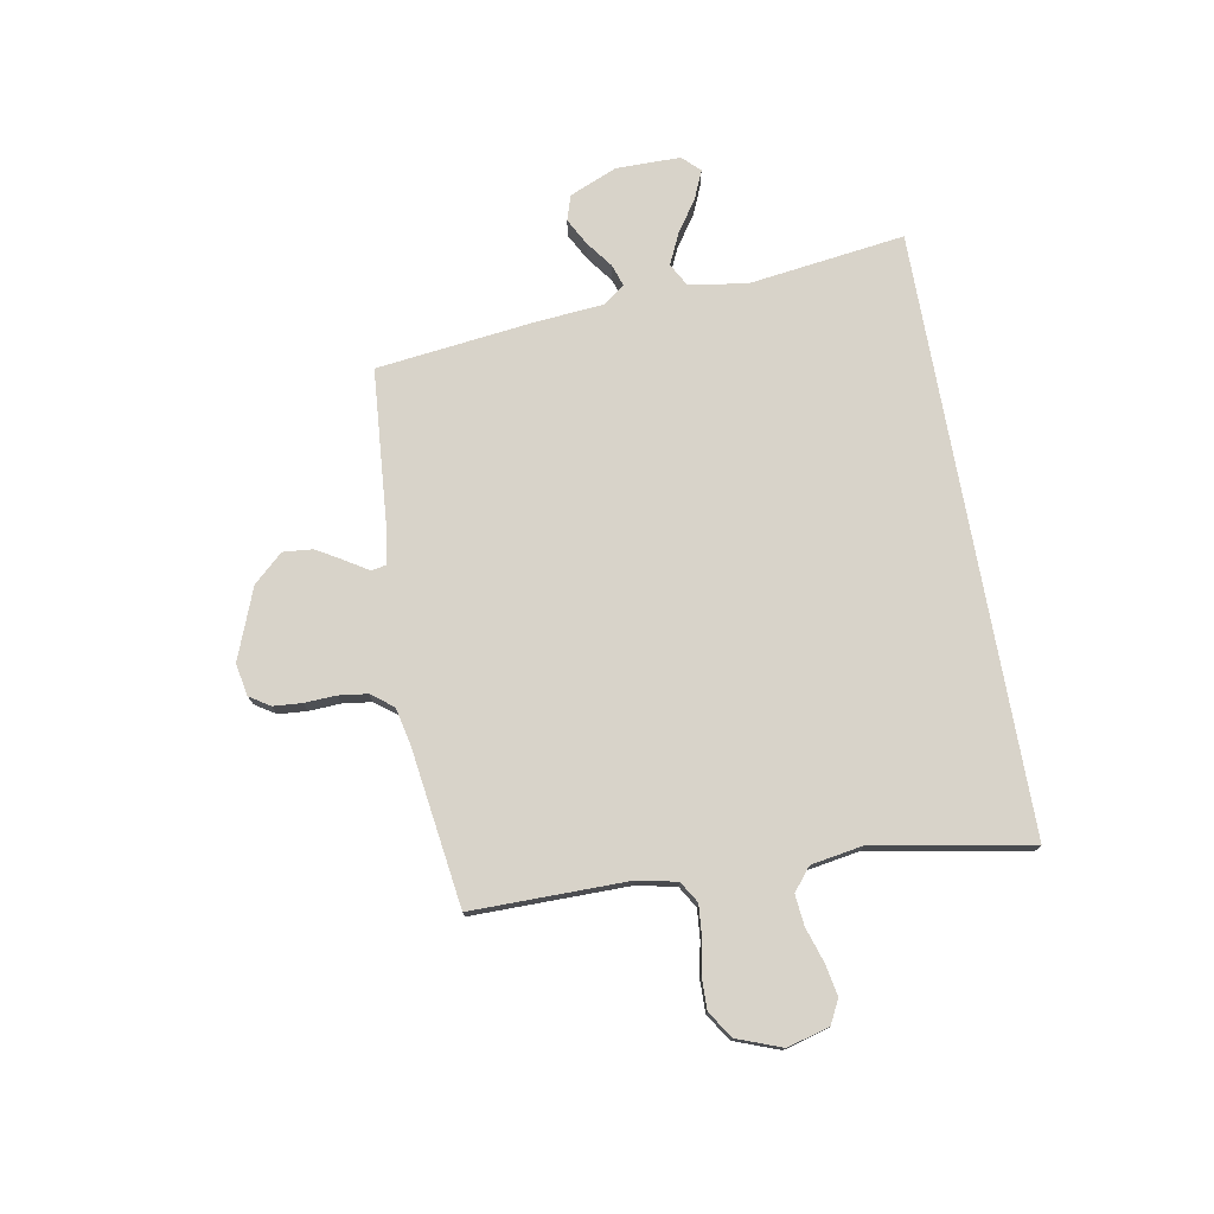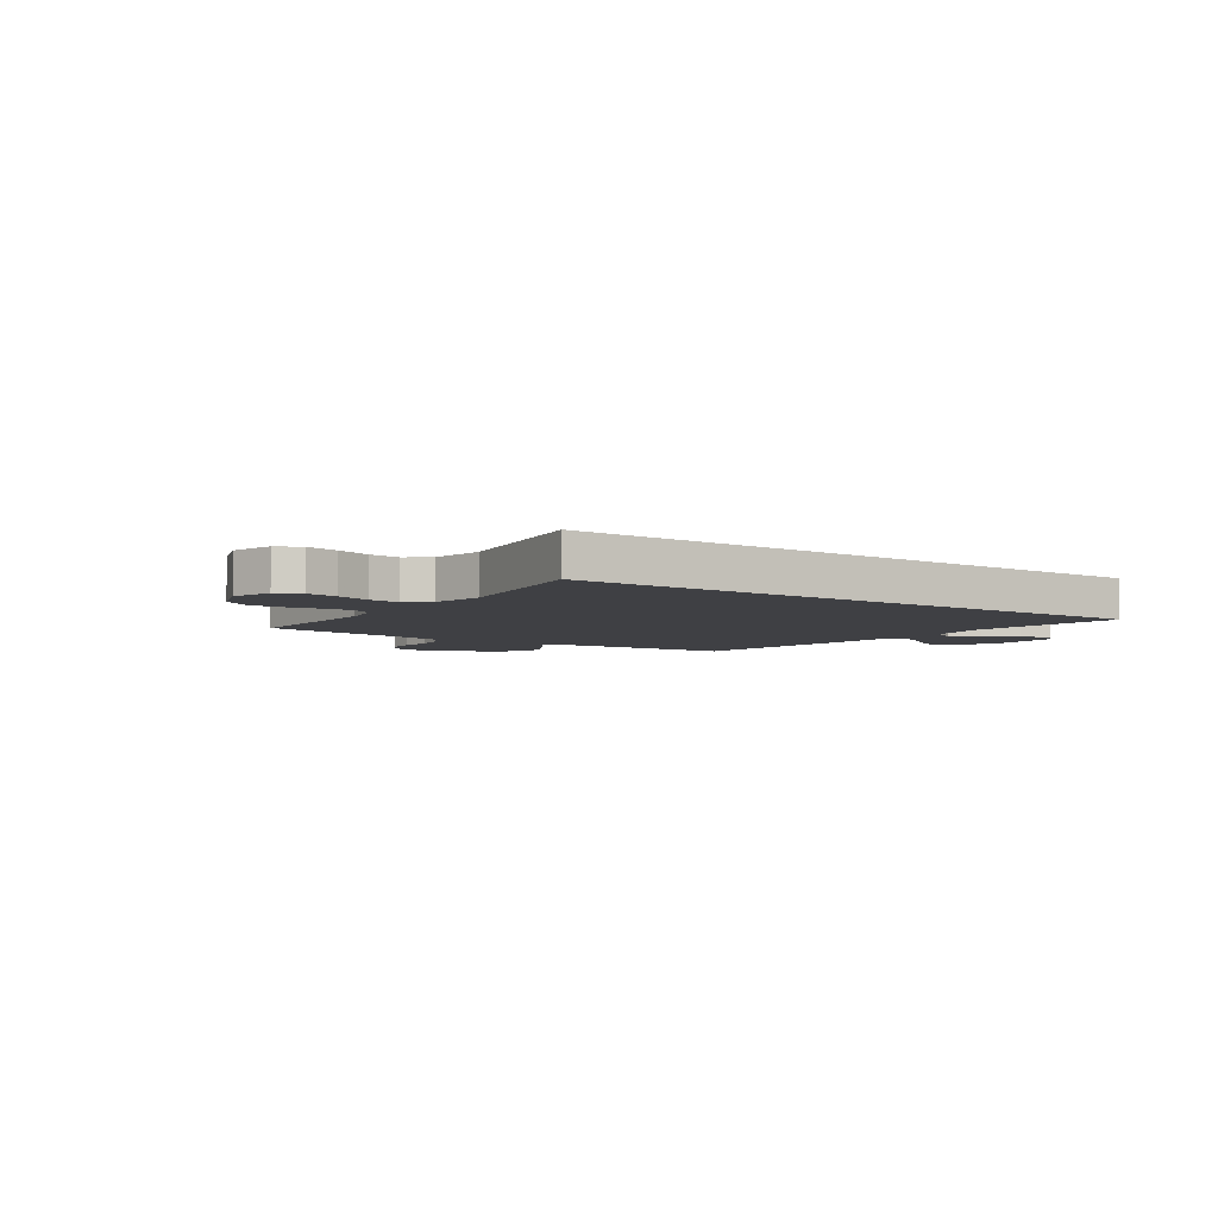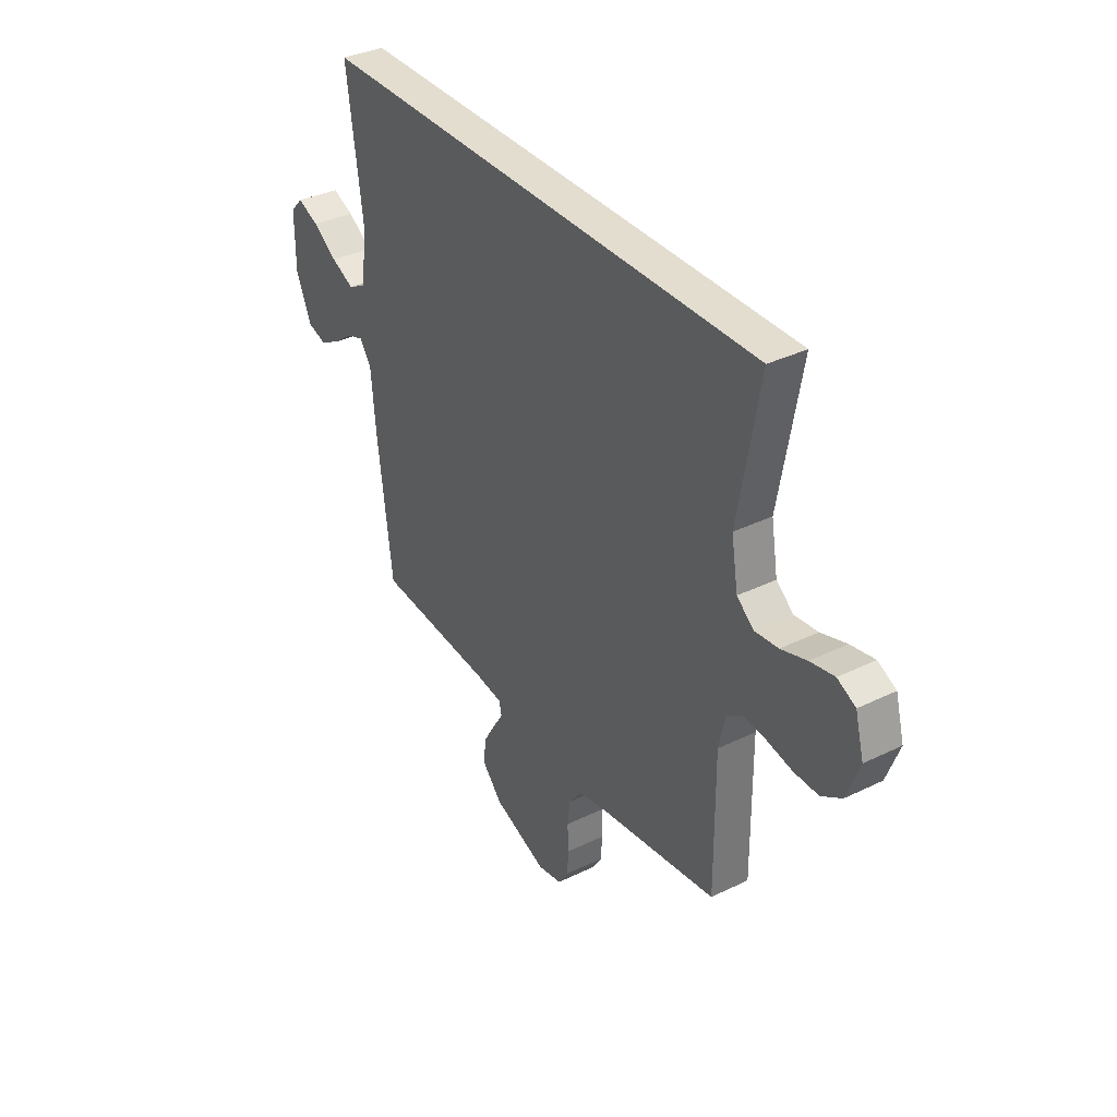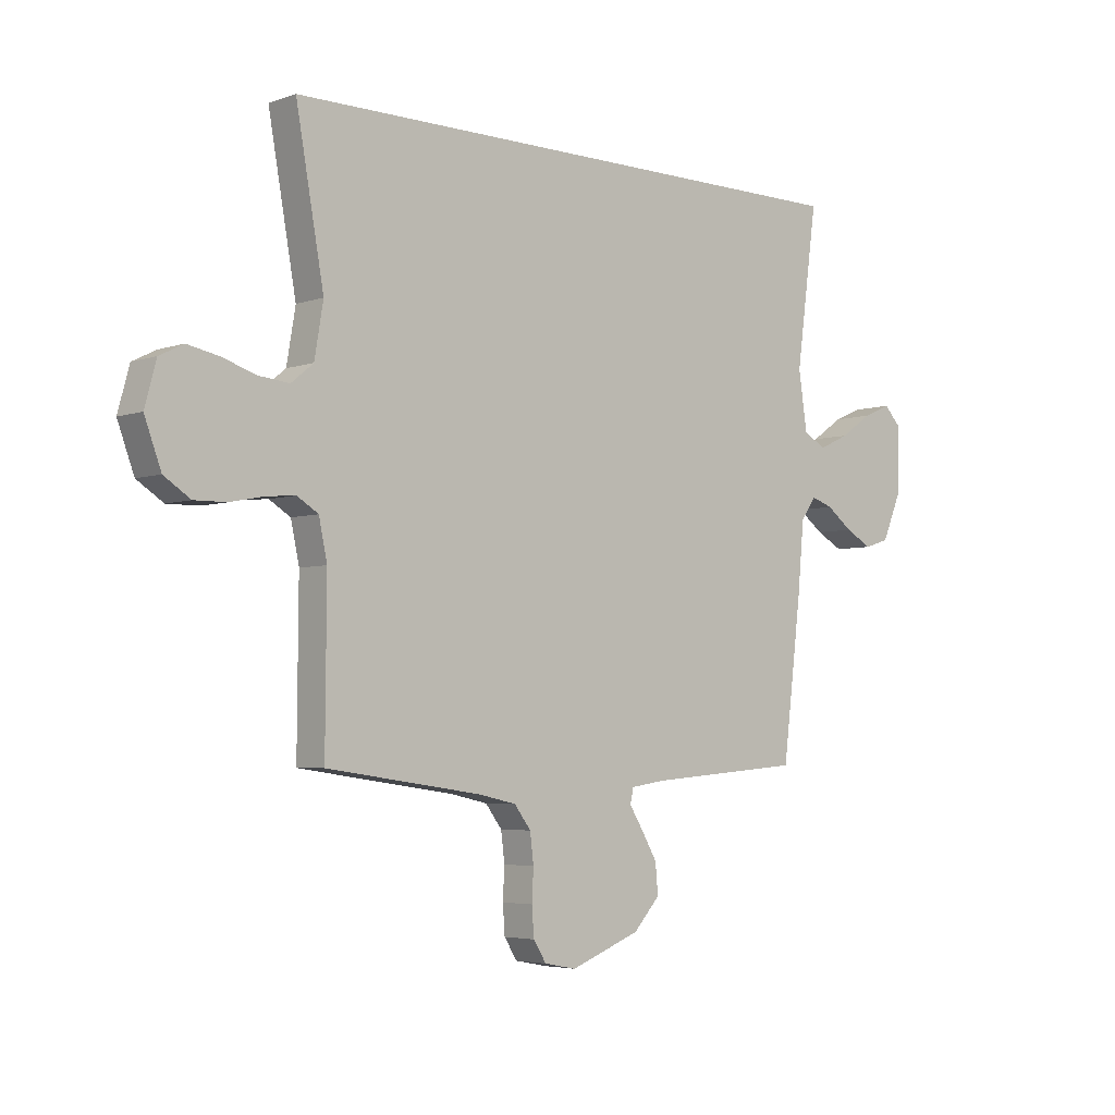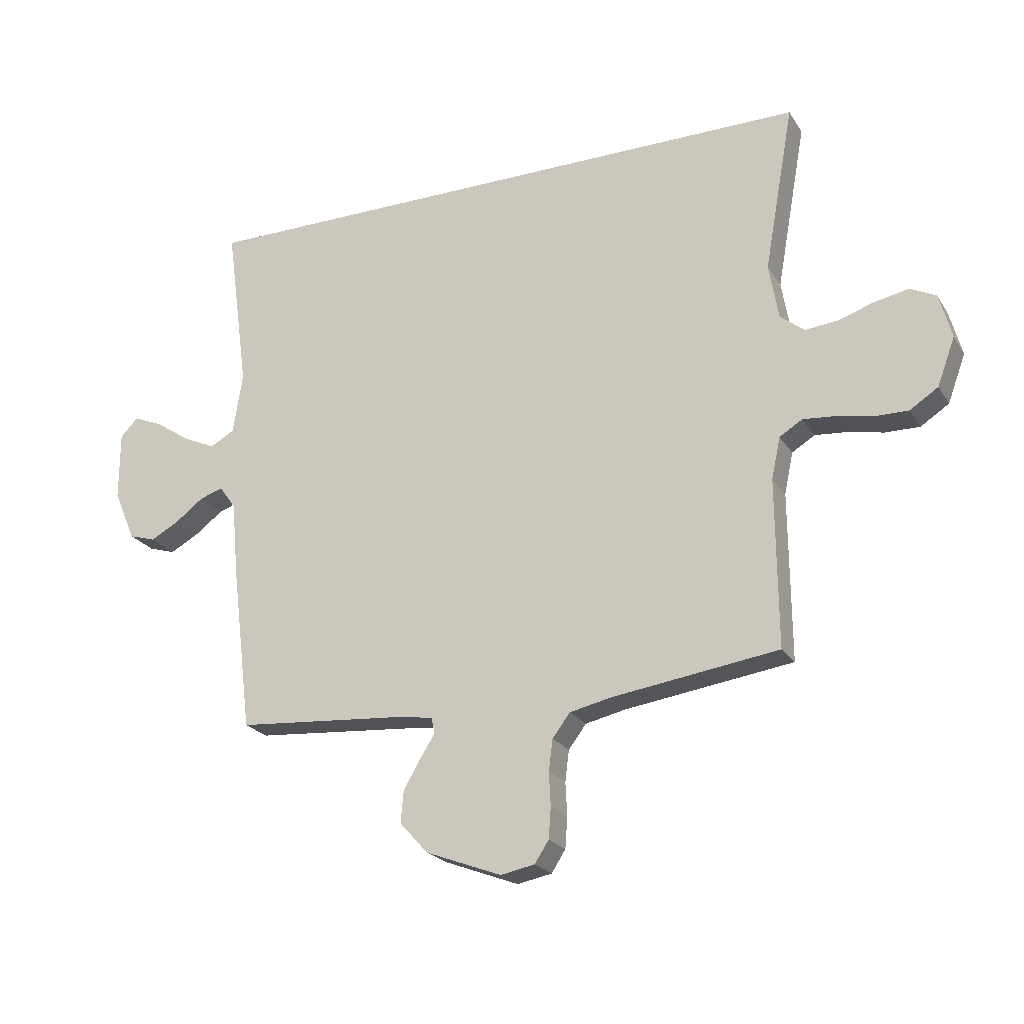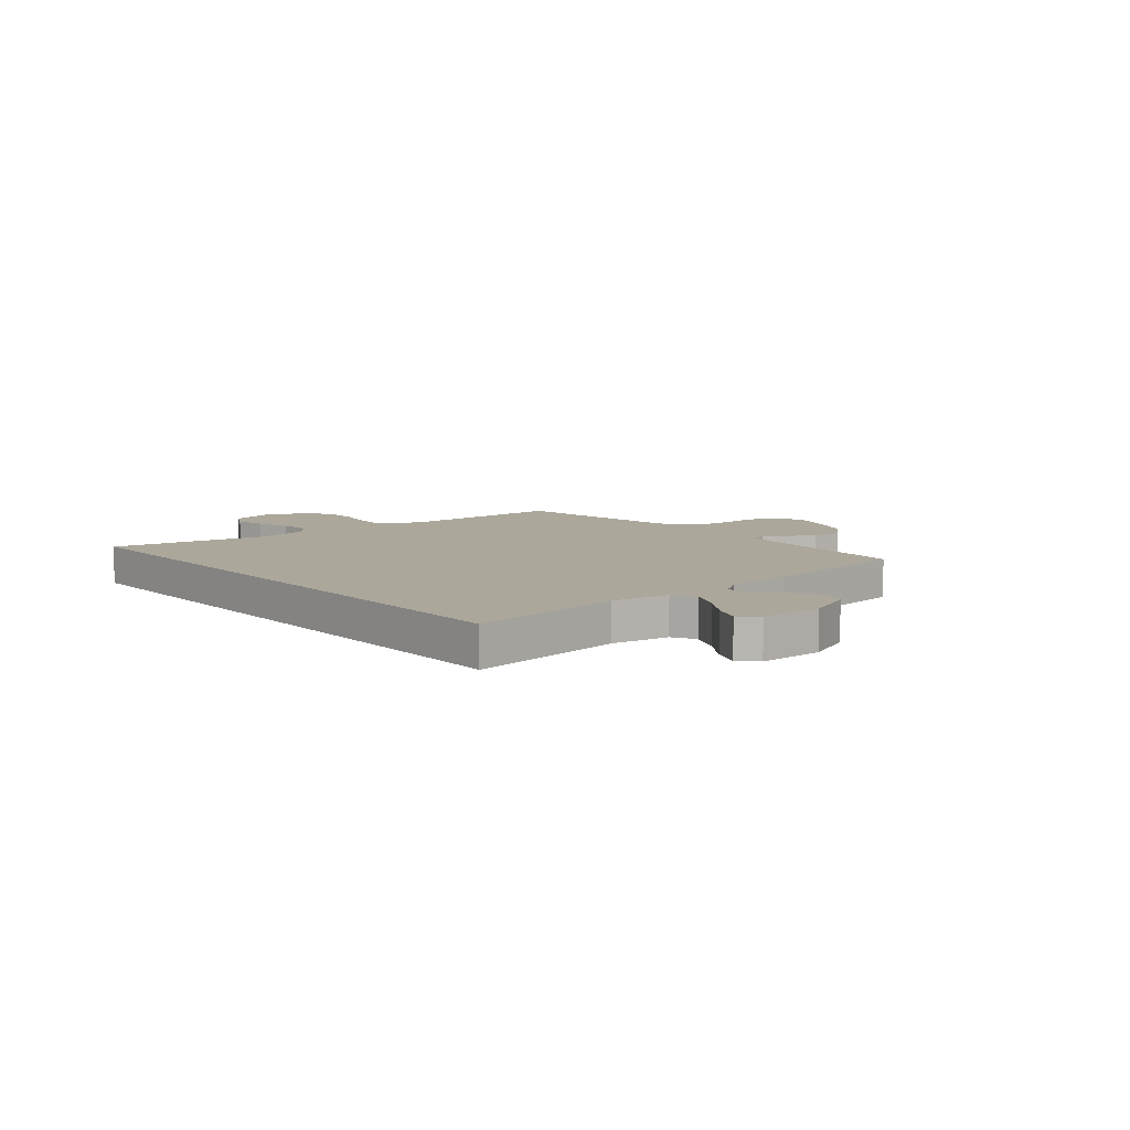
<metadata>
{"format":"obj","ext":"obj","renderer":"f3d","projection":"perspective","resolution":1024,"background":"white","views":[{"elev":75.8,"azim":-100.1,"up":"+Y"},{"elev":-5.1,"azim":-35.7,"up":"+Y"},{"elev":35.5,"azim":-122.8,"up":"+Z"},{"elev":-4.4,"azim":-42.2,"up":"+Z"},{"elev":-22.6,"azim":-155.7,"up":"+Z"},{"elev":8.1,"azim":50.1,"up":"+Y"}]}
</metadata>
<code>
v 0.5 0.07 -0.5
v 0.2 0.07 -0.524
v 0.131 0.07 -0.534
v 0.125 0.07 -0.563
v 0.152 0.07 -0.606
v 0.182 0.07 -0.657
v 0.187 0.07 -0.714
v 0.136 0.07 -0.77
v 0 0.07 -0.822
v -0.062 0.07 -0.81
v -0.087 0.07 -0.771
v -0.091 0.07 -0.716
v -0.088 0.07 -0.656
v -0.095 0.07 -0.6
v -0.127 0.07 -0.558
v -0.2 0.07 -0.542
v -0.5 0.07 -0.5
v -0.498 0.07 -0.2
v -0.514 0.07 -0.125
v -0.555 0.07 -0.1
v -0.612 0.07 -0.105
v -0.676 0.07 -0.118
v -0.738 0.07 -0.119
v -0.789 0.07 -0.086
v -0.821 0.07 0
v -0.799 0.07 0.081
v -0.753 0.07 0.104
v -0.692 0.07 0.092
v -0.627 0.07 0.071
v -0.568 0.07 0.065
v -0.525 0.07 0.1
v -0.508 0.07 0.2
v -0.562 0.07 0.5
v 0.584 0.07 0.5
v 0.543 0.07 0.2
v 0.56 0.07 0.089
v 0.604 0.07 0.065
v 0.663 0.07 0.092
v 0.725 0.07 0.134
v 0.779 0.07 0.157
v 0.811 0.07 0.124
v 0.811 0.07 0
v 0.772 0.07 -0.091
v 0.724 0.07 -0.106
v 0.672 0.07 -0.078
v 0.621 0.07 -0.04
v 0.579 0.07 -0.026
v 0.549 0.07 -0.068
v 0.537 0.07 -0.2
v 0.5 0 -0.5
v 0.2 0 -0.524
v 0.131 0 -0.534
v 0.125 0 -0.563
v 0.152 0 -0.606
v 0.182 0 -0.657
v 0.187 0 -0.714
v 0.136 0 -0.77
v 0 0 -0.822
v -0.062 0 -0.81
v -0.087 0 -0.771
v -0.091 0 -0.716
v -0.088 0 -0.656
v -0.095 0 -0.6
v -0.127 0 -0.558
v -0.2 0 -0.542
v -0.5 0 -0.5
v -0.498 0 -0.2
v -0.514 0 -0.125
v -0.555 0 -0.1
v -0.612 0 -0.105
v -0.676 0 -0.118
v -0.738 0 -0.119
v -0.789 0 -0.086
v -0.821 0 0
v -0.799 0 0.081
v -0.753 0 0.104
v -0.692 0 0.092
v -0.627 0 0.071
v -0.568 0 0.065
v -0.525 0 0.1
v -0.508 0 0.2
v -0.562 0 0.5
v 0.584 0 0.5
v 0.543 0 0.2
v 0.56 0 0.089
v 0.604 0 0.065
v 0.663 0 0.092
v 0.725 0 0.134
v 0.779 0 0.157
v 0.811 0 0.124
v 0.811 0 0
v 0.772 0 -0.091
v 0.724 0 -0.106
v 0.672 0 -0.078
v 0.621 0 -0.04
v 0.579 0 -0.026
v 0.549 0 -0.068
v 0.537 0 -0.2
f 48 49 1 2
f 47 48 2 3
f 43 44 45 46
f 41 42 43 46
f 41 46 47
f 38 39 40 41
f 37 38 41 47
f 36 37 47 3
f 32 33 34 35
f 31 32 35 36
f 30 31 36 3
f 26 27 28 29
f 21 22 23 24
f 20 21 24 25
f 16 17 18
f 15 16 18 19
f 10 11 12 13
f 10 13 14
f 9 10 14
f 8 9 14
f 7 8 14 15
f 4 5 6 7
f 29 30 3 4
f 20 25 26 29
f 19 20 29
f 15 19 29
f 4 7 15 29
f 51 50 98 97
f 52 51 97 96
f 95 94 93 92
f 95 92 91 90
f 96 95 90
f 90 89 88 87
f 96 90 87 86
f 52 96 86 85
f 84 83 82 81
f 85 84 81 80
f 52 85 80 79
f 78 77 76 75
f 73 72 71 70
f 74 73 70 69
f 67 66 65
f 68 67 65 64
f 62 61 60 59
f 63 62 59
f 63 59 58
f 63 58 57
f 64 63 57 56
f 56 55 54 53
f 53 52 79 78
f 78 75 74 69
f 78 69 68
f 78 68 64
f 78 64 56 53
f 1 50 51 2
f 2 51 52 3
f 3 52 53 4
f 4 53 54 5
f 5 54 55 6
f 6 55 56 7
f 7 56 57 8
f 8 57 58 9
f 9 58 59 10
f 10 59 60 11
f 11 60 61 12
f 12 61 62 13
f 13 62 63 14
f 14 63 64 15
f 15 64 65 16
f 16 65 66 17
f 17 66 67 18
f 18 67 68 19
f 19 68 69 20
f 20 69 70 21
f 21 70 71 22
f 22 71 72 23
f 23 72 73 24
f 24 73 74 25
f 25 74 75 26
f 26 75 76 27
f 27 76 77 28
f 28 77 78 29
f 29 78 79 30
f 30 79 80 31
f 31 80 81 32
f 32 81 82 33
f 33 82 83 34
f 34 83 84 35
f 35 84 85 36
f 36 85 86 37
f 37 86 87 38
f 38 87 88 39
f 39 88 89 40
f 40 89 90 41
f 41 90 91 42
f 42 91 92 43
f 43 92 93 44
f 44 93 94 45
f 45 94 95 46
f 46 95 96 47
f 47 96 97 48
f 48 97 98 49
f 49 98 50 1

</code>
